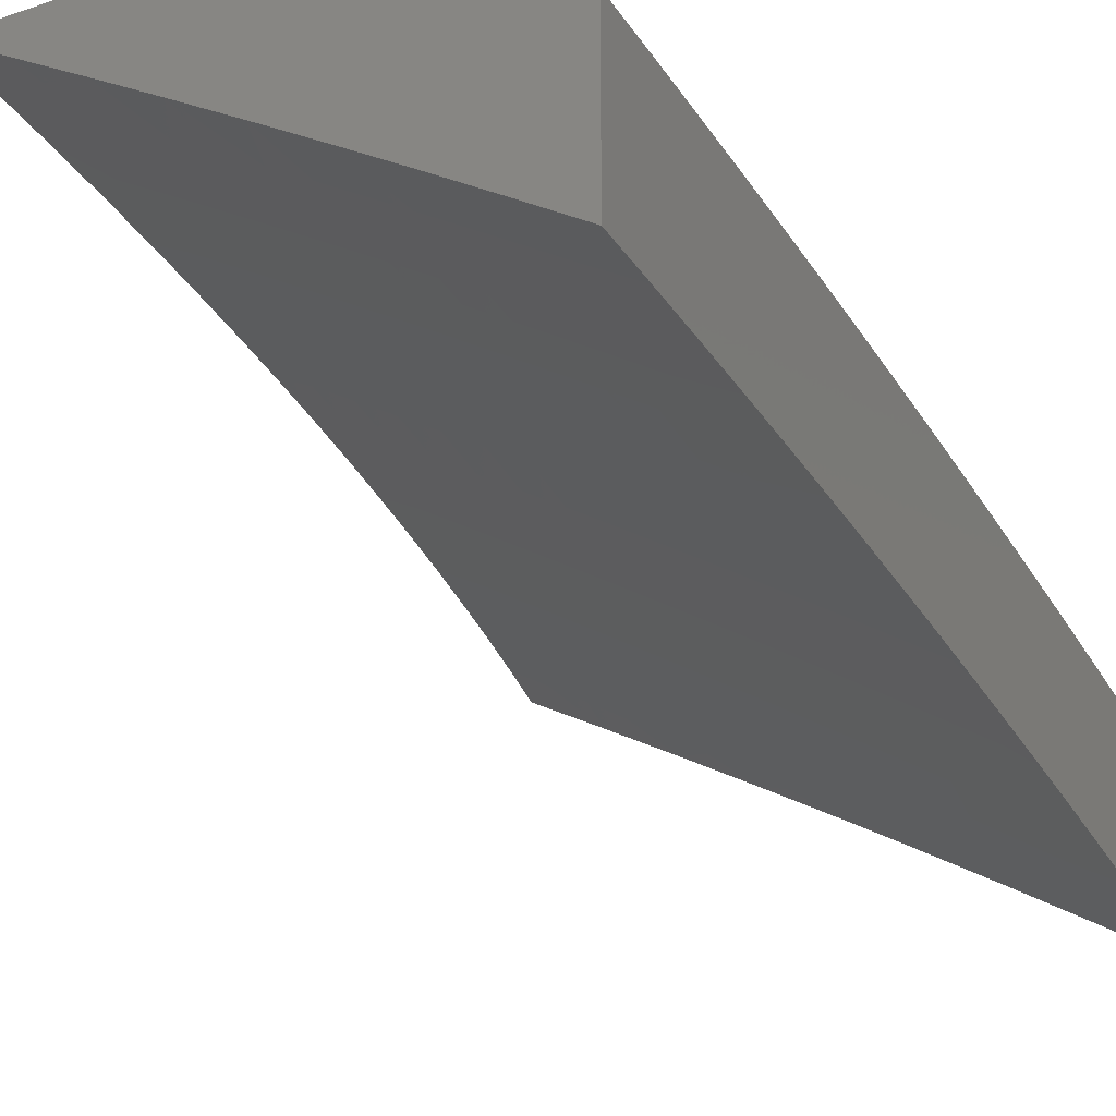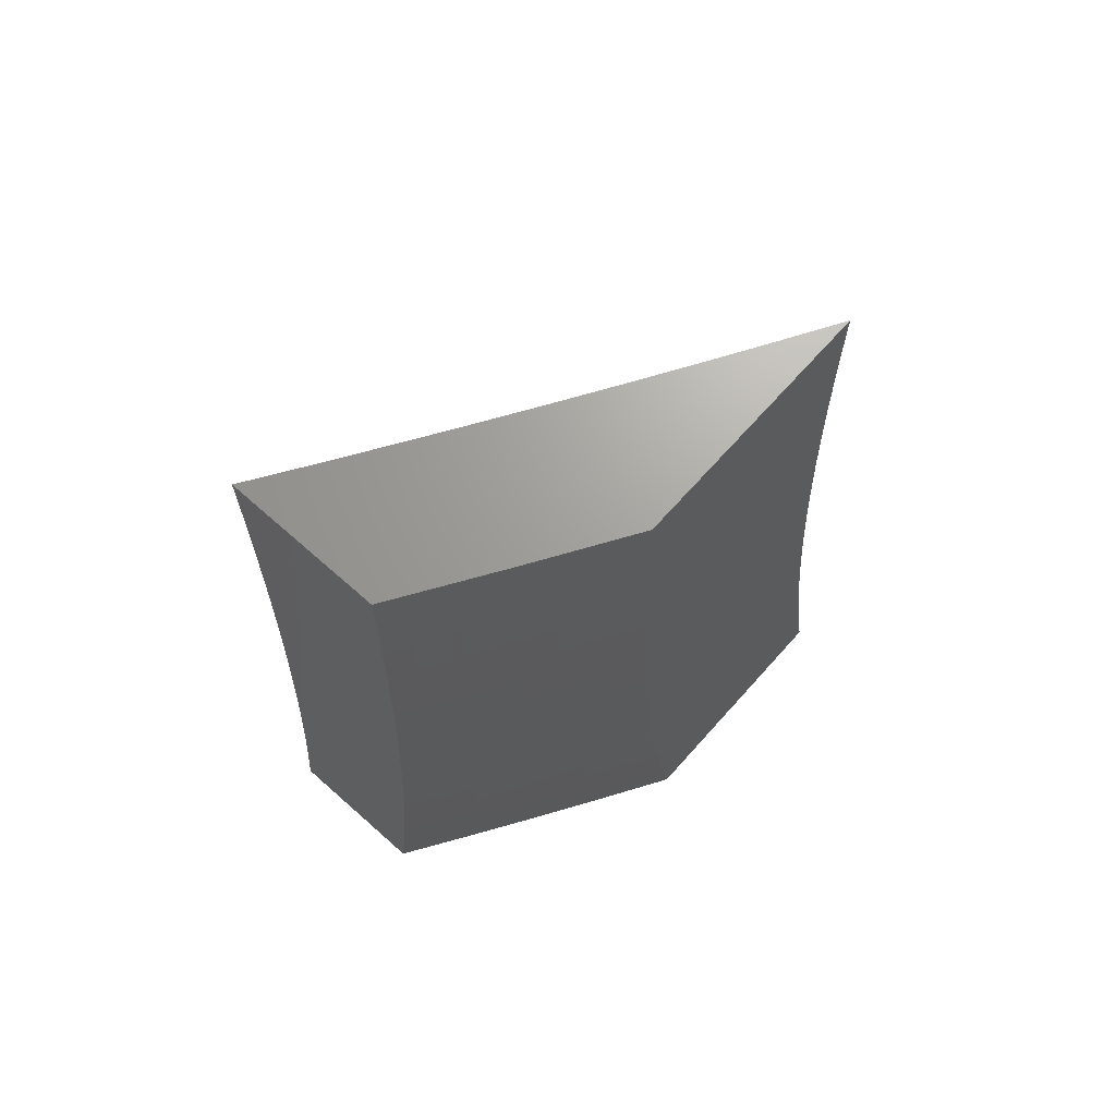
<metadata>
{"format":"stl","ext":"stl","renderer":"f3d","projection":"perspective","resolution":1024,"background":"white","views":[{"elev":-29.1,"azim":-153.1,"up":"+Z"},{"elev":68.4,"azim":-48.3,"up":"+Y"}]}
</metadata>
<code>
# stl→obj: 372 verts, 740 faces
v -6 -0.06264 9.872
v -5.978 -0.06245 9.886
v -6 -7.185e-16 9.872
v -5.942 -0.06214 9.909
v -5.899 -7.064e-16 9.937
v -5.906 -0.06183 9.932
v -5.87 -0.06152 9.955
v -5.905 -0.1243 9.932
v -5.869 -0.1236 9.955
v -5.867 -0.1857 9.955
v -5.831 -0.1846 9.977
v -5.828 -0.2466 9.977
v -5.794 -0.1886 10
v -5.792 -0.2514 10
v -5.825 -0.3089 9.977
v -5.788 -0.3141 10
v -5.821 -0.3714 9.977
v -5.784 -0.3768 10
v -5.817 -0.4341 9.977
v -5.78 -0.4395 10
v -5.811 -0.497 9.977
v -5.774 -0.5021 10
v -5.805 -0.5601 9.977
v -5.768 -0.5646 10
v -5.799 -0.6234 9.977
v -5.762 -0.627 10
v -5.791 -0.6868 9.977
v -5.754 -0.6894 10
v -5.783 -0.7505 9.977
v -5.746 -0.7517 10
v -5.774 -0.8142 9.977
v -5.737 -0.8139 10
v -5.764 -0.8781 9.977
v -5.728 -0.8761 10
v -5.754 -0.9421 9.977
v -5.717 -0.9381 10
v -5.706 -1 10
v -5.78 -1 9.955
v -5.789 -0.948 9.955
v -5.825 -0.9539 9.932
v -5.836 -0.889 9.932
v -5.872 -0.8945 9.909
v -5.882 -0.8294 9.909
v -5.917 -0.8344 9.886
v -5.927 -0.7691 9.886
v -5.962 -0.7737 9.863
v -5.971 -0.7081 9.863
v -6 -0.7506 9.84
v -6 -0.6882 9.845
v -5.979 -0.6427 9.863
v -6 -0.6257 9.85
v -5.986 -0.5775 9.863
v -6 -0.5633 9.854
v -5.992 -0.5124 9.863
v -6 -0.5007 9.858
v -5.997 -0.4476 9.863
v -6 -0.4382 9.861
v -5.961 -0.4449 9.886
v -5.966 -0.3806 9.886
v -5.925 -0.4422 9.909
v -5.93 -0.3783 9.909
v -5.889 -0.4395 9.932
v -5.894 -0.376 9.932
v -5.853 -0.4368 9.955
v -5.858 -0.3737 9.955
v -5.977 -0.1259 9.886
v -6 -0.1253 9.871
v -6 -0.1879 9.87
v -5.975 -0.1892 9.886
v -6 -0.2505 9.869
v -5.973 -0.2528 9.886
v -6 -0.3131 9.867
v -5.97 -0.3166 9.886
v -6 -0.3757 9.864
v -5.998 -0.7784 9.839
v -6 -0.813 9.835
v -5.953 -0.8395 9.863
v -5.989 -0.8445 9.839
v -5.943 -0.9054 9.863
v -5.978 -0.9108 9.839
v -5.932 -0.9714 9.863
v -5.968 -0.9772 9.839
v -5.927 -1 9.863
v -6 -1 9.816
v -6 -0.9377 9.822
v -6 -0.8754 9.829
v -5.896 -0.9655 9.886
v -5.854 -1 9.909
v -5.861 -0.9597 9.909
v -5.796 -0.1257 10
v -5.832 -0.1228 9.977
v -5.833 -0.06121 9.977
v -5.797 -0.06288 10
v -5.797 -6.943e-16 10
v -5.941 -0.1251 9.909
v -5.939 -0.188 9.909
v -5.937 -0.2512 9.909
v -5.934 -0.3147 9.909
v -5.903 -0.1869 9.932
v -5.864 -0.2482 9.955
v -5.901 -0.2497 9.932
v -5.898 -0.3127 9.932
v -5.861 -0.3108 9.955
v -5.956 -0.5093 9.886
v -5.95 -0.574 9.886
v -5.943 -0.6389 9.886
v -5.935 -0.7039 9.886
v -5.92 -0.5063 9.909
v -5.914 -0.5705 9.909
v -5.907 -0.635 9.909
v -5.899 -0.6997 9.909
v -5.891 -0.7645 9.909
v -5.884 -0.5032 9.932
v -5.878 -0.5671 9.932
v -5.871 -0.6311 9.932
v -5.863 -0.6954 9.932
v -5.855 -0.7598 9.932
v -5.846 -0.8244 9.932
v -5.848 -0.5001 9.955
v -5.842 -0.5636 9.955
v -5.835 -0.6273 9.955
v -5.827 -0.6911 9.955
v -5.819 -0.7551 9.955
v -5.81 -0.8193 9.955
v -5.8 -0.8836 9.955
v -5.907 -0.8999 9.886
v -5.931 -1 9.699
v -6 -1 9.653
v -5.94 -0.9487 9.699
v -6 -0.9377 9.66
v -5.951 -0.8797 9.699
v -6 -0.8754 9.667
v -5.961 -0.8108 9.699
v -6 -0.8131 9.673
v -6 -0.7507 9.679
v -5.971 -0.742 9.699
v -6 -0.6883 9.684
v -5.979 -0.6734 9.699
v -6 -0.6259 9.688
v -5.987 -0.605 9.699
v -6 -0.5634 9.693
v -5.993 -0.5368 9.699
v -6 -0.5009 9.697
v -5.999 -0.4689 9.699
v -6 -0.4383 9.7
v -5.931 -0.4635 9.743
v -5.936 -0.3965 9.743
v -5.902 -0.3943 9.766
v -5.907 -0.3279 9.766
v -5.872 -0.326 9.788
v -5.876 -0.2603 9.788
v -5.841 -0.2587 9.809
v -5.844 -0.1937 9.809
v -5.81 -0.1925 9.831
v -5.811 -0.1603 9.831
v -5.776 -0.1593 9.853
v -5.777 -0.1273 9.853
v -5.743 -0.1265 9.874
v -5.744 -0.06313 9.874
v -5.709 -0.06275 9.896
v -5.711 -6.803e-16 9.894
v -5.674 -0.06237 9.917
v -5.653 -6.714e-16 9.93
v -5.64 -0.06199 9.938
v -5.594 -6.651e-16 9.965
v -5.605 -0.06161 9.959
v -5.57 -0.06122 9.979
v -5.604 -0.1235 9.959
v -5.569 -0.1227 9.979
v -5.603 -0.1545 9.959
v -5.568 -0.1536 9.979
v -5.602 -0.1856 9.959
v -5.567 -0.1845 9.979
v -5.6 -0.248 9.959
v -5.565 -0.2465 9.979
v -5.596 -0.3107 9.959
v -5.562 -0.3088 9.979
v -5.592 -0.3736 9.959
v -5.558 -0.3712 9.979
v -5.588 -0.4367 9.959
v -5.553 -0.434 9.979
v -5.582 -0.5 9.959
v -5.547 -0.4969 9.979
v -5.576 -0.5635 9.959
v -5.541 -0.56 9.979
v -5.569 -0.6272 9.959
v -5.534 -0.6233 9.979
v -5.561 -0.6911 9.959
v -5.526 -0.6868 9.979
v -5.552 -0.7551 9.959
v -5.517 -0.7504 9.979
v -5.542 -0.8193 9.959
v -5.508 -0.8142 9.979
v -5.532 -0.8836 9.959
v -5.498 -0.8781 9.979
v -5.521 -0.948 9.959
v -5.487 -0.9422 9.979
v -5.511 -1 9.959
v -5.44 -1 10
v -5.452 -0.9381 10
v -5.463 -0.8762 10
v -5.473 -0.8141 10
v -5.482 -0.7519 10
v -5.491 -0.6896 10
v -5.498 -0.6273 10
v -5.505 -0.5648 10
v -5.512 -0.5023 10
v -5.517 -0.4397 10
v -5.522 -0.377 10
v -5.526 -0.3143 10
v -5.53 -0.2515 10
v -5.532 -0.1887 10
v -6 -0.3758 9.703
v -5.941 -0.3298 9.743
v -5.91 -0.2618 9.766
v -5.878 -0.1948 9.788
v -5.845 -0.1612 9.809
v -5.812 -0.1281 9.831
v -5.778 -0.06351 9.853
v -5.77 -6.905e-16 9.858
v -6 -0.3132 9.705
v -5.944 -0.2633 9.743
v -5.913 -0.1959 9.766
v -5.879 -0.1621 9.788
v -5.846 -0.1288 9.809
v -5.813 -0.06389 9.831
v -6 -0.2506 9.707
v -5.947 -0.1971 9.743
v -5.914 -0.1631 9.766
v -5.88 -0.1296 9.788
v -5.847 -0.06427 9.809
v -5.828 -7.007e-16 9.822
v -6 -0.188 9.709
v -5.948 -0.164 9.743
v -5.915 -0.1303 9.766
v -5.881 -0.06464 9.788
v -5.885 -7.096e-16 9.785
v -6 -0.1253 9.71
v -5.949 -0.1311 9.743
v -5.916 -0.06502 9.766
v -5.95 -0.0654 9.743
v -6 -0.06267 9.711
v -6 -7.183e-16 9.711
v -5.943 -7.159e-16 9.748
v -5.536 -6.627e-16 10
v -5.535 -0.06292 10
v -5.534 -0.1258 10
v -5.555 -0.9539 9.938
v -5.582 -1 9.917
v -5.589 -0.9598 9.917
v -5.623 -0.9656 9.896
v -5.601 -0.8946 9.917
v -5.635 -0.9 9.896
v -5.611 -0.8294 9.917
v -5.645 -0.8345 9.896
v -5.621 -0.7645 9.917
v -5.655 -0.7691 9.896
v -5.63 -0.6996 9.917
v -5.664 -0.7039 9.896
v -5.638 -0.635 9.917
v -5.672 -0.6388 9.896
v -5.645 -0.5705 9.917
v -5.679 -0.574 9.896
v -5.651 -0.5062 9.917
v -5.686 -0.5093 9.896
v -5.657 -0.4421 9.917
v -5.691 -0.4448 9.896
v -5.662 -0.3782 9.917
v -5.696 -0.3805 9.896
v -5.666 -0.3145 9.917
v -5.7 -0.3165 9.896
v -5.669 -0.2511 9.917
v -5.704 -0.2526 9.896
v -5.672 -0.1879 9.917
v -5.706 -0.1891 9.896
v -5.673 -0.1564 9.917
v -5.707 -0.1574 9.896
v -5.673 -0.125 9.917
v -5.708 -0.1258 9.896
v -5.653 -1 9.874
v -5.657 -0.9715 9.874
v -5.669 -0.9055 9.874
v -5.68 -0.8396 9.874
v -5.689 -0.7738 9.874
v -5.698 -0.7082 9.874
v -5.706 -0.6427 9.874
v -5.714 -0.5774 9.874
v -5.72 -0.5123 9.874
v -5.726 -0.4475 9.874
v -5.731 -0.3828 9.874
v -5.735 -0.3184 9.874
v -5.738 -0.2542 9.874
v -5.741 -0.1902 9.874
v -5.742 -0.1584 9.874
v -5.691 -0.9773 9.853
v -5.723 -1 9.831
v -5.725 -0.9832 9.831
v -5.759 -0.989 9.809
v -5.737 -0.9163 9.831
v -5.771 -0.9218 9.809
v -5.748 -0.8496 9.831
v -5.782 -0.8547 9.809
v -5.758 -0.7831 9.831
v -5.792 -0.7877 9.809
v -5.767 -0.7167 9.831
v -5.801 -0.7209 9.809
v -5.775 -0.6504 9.831
v -5.809 -0.6543 9.809
v -5.782 -0.5844 9.831
v -5.816 -0.5878 9.809
v -5.789 -0.5185 9.831
v -5.823 -0.5216 9.809
v -5.795 -0.4528 9.831
v -5.829 -0.4555 9.809
v -5.8 -0.3874 9.831
v -5.834 -0.3897 9.809
v -5.804 -0.3222 9.831
v -5.838 -0.3241 9.809
v -5.807 -0.2572 9.831
v -5.793 -1 9.787
v -5.793 -0.9948 9.788
v -5.805 -0.9272 9.788
v -5.816 -0.8597 9.788
v -5.826 -0.7923 9.788
v -5.835 -0.7251 9.788
v -5.843 -0.6581 9.788
v -5.851 -0.5913 9.788
v -5.857 -0.5246 9.788
v -5.863 -0.4582 9.788
v -5.868 -0.392 9.788
v -5.862 -1 9.743
v -5.839 -0.9326 9.766
v -5.872 -0.938 9.743
v -5.566 -0.8891 9.938
v -5.577 -0.8244 9.938
v -5.586 -0.7598 9.938
v -5.595 -0.6953 9.938
v -5.603 -0.6311 9.938
v -5.61 -0.567 9.938
v -5.617 -0.5031 9.938
v -5.622 -0.4394 9.938
v -5.627 -0.3759 9.938
v -5.631 -0.3126 9.938
v -5.634 -0.2496 9.938
v -5.637 -0.1868 9.938
v -5.638 -0.1555 9.938
v -5.639 -0.1243 9.938
v -5.703 -0.9109 9.853
v -5.714 -0.8446 9.853
v -5.723 -0.7784 9.853
v -5.732 -0.7124 9.853
v -5.741 -0.6466 9.853
v -5.748 -0.5809 9.853
v -5.755 -0.5154 9.853
v -5.76 -0.4502 9.853
v -5.765 -0.3851 9.853
v -5.769 -0.3203 9.853
v -5.773 -0.2557 9.853
v -5.775 -0.1914 9.853
v -5.883 -0.8697 9.743
v -5.894 -0.8016 9.743
v -5.903 -0.7336 9.743
v -5.911 -0.6658 9.743
v -5.919 -0.5982 9.743
v -5.926 -0.5307 9.743
v -5.85 -0.8647 9.766
v -5.86 -0.797 9.766
v -5.869 -0.7294 9.766
v -5.877 -0.662 9.766
v -5.885 -0.5947 9.766
v -5.891 -0.5277 9.766
v -5.897 -0.4609 9.766
f 1 2 3
f 3 2 4
f 3 4 5
f 5 4 6
f 5 6 7
f 7 6 8
f 7 8 9
f 9 8 10
f 9 10 11
f 11 10 12
f 11 12 13
f 13 12 14
f 14 12 15
f 14 15 16
f 16 15 17
f 16 17 18
f 18 17 19
f 18 19 20
f 20 19 21
f 20 21 22
f 22 21 23
f 22 23 24
f 24 23 25
f 24 25 26
f 26 25 27
f 26 27 28
f 28 27 29
f 28 29 30
f 30 29 31
f 30 31 32
f 32 31 33
f 32 33 34
f 34 33 35
f 34 35 36
f 36 35 37
f 37 35 38
f 38 35 39
f 38 39 40
f 40 39 41
f 40 41 42
f 42 41 43
f 42 43 44
f 44 43 45
f 44 45 46
f 46 45 47
f 46 47 48
f 48 47 49
f 49 47 50
f 49 50 51
f 51 50 52
f 51 52 53
f 53 52 54
f 53 54 55
f 55 54 56
f 55 56 57
f 57 56 58
f 57 58 59
f 59 58 60
f 59 60 61
f 61 60 62
f 61 62 63
f 63 62 64
f 63 64 65
f 65 64 19
f 65 19 17
f 2 1 66
f 66 1 67
f 66 67 68
f 66 68 69
f 69 68 70
f 69 70 71
f 71 70 72
f 71 72 73
f 73 72 74
f 73 74 59
f 59 74 57
f 46 48 75
f 75 48 76
f 75 76 77
f 77 76 78
f 77 78 79
f 79 78 80
f 79 80 81
f 81 80 82
f 81 82 83
f 83 82 84
f 84 82 85
f 85 82 80
f 85 80 86
f 86 80 78
f 86 78 76
f 81 83 87
f 87 83 88
f 87 88 89
f 89 88 40
f 89 40 42
f 88 38 40
f 13 90 11
f 11 90 91
f 11 91 9
f 9 91 92
f 9 92 7
f 7 92 5
f 90 93 91
f 91 93 92
f 93 94 92
f 92 94 5
f 4 2 66
f 6 4 95
f 95 4 66
f 95 66 96
f 96 66 69
f 96 69 97
f 97 69 71
f 97 71 98
f 98 71 73
f 98 73 61
f 61 73 59
f 6 95 8
f 8 95 99
f 8 99 10
f 10 99 100
f 10 100 12
f 12 100 15
f 99 95 96
f 99 96 101
f 101 96 97
f 101 97 102
f 102 97 98
f 102 98 63
f 63 98 61
f 99 101 100
f 100 101 103
f 100 103 15
f 15 103 17
f 103 101 102
f 63 65 102
f 102 65 103
f 65 17 103
f 58 56 104
f 104 56 54
f 104 54 105
f 105 54 52
f 105 52 106
f 106 52 50
f 106 50 107
f 107 50 47
f 107 47 45
f 60 58 108
f 108 58 104
f 108 104 109
f 109 104 105
f 109 105 110
f 110 105 106
f 110 106 111
f 111 106 107
f 111 107 112
f 112 107 45
f 112 45 43
f 62 60 113
f 113 60 108
f 113 108 114
f 114 108 109
f 114 109 115
f 115 109 110
f 115 110 116
f 116 110 111
f 116 111 117
f 117 111 112
f 117 112 118
f 118 112 43
f 118 43 41
f 21 19 64
f 64 62 119
f 119 62 113
f 119 113 120
f 120 113 114
f 120 114 121
f 121 114 115
f 121 115 122
f 122 115 116
f 122 116 123
f 123 116 117
f 123 117 124
f 124 117 118
f 124 118 125
f 125 118 41
f 125 41 39
f 23 21 119
f 119 21 64
f 23 119 120
f 25 23 120
f 25 120 121
f 27 25 121
f 27 121 122
f 29 27 122
f 29 122 123
f 44 46 77
f 77 46 75
f 31 29 123
f 31 123 124
f 44 77 126
f 126 77 79
f 126 79 87
f 87 79 81
f 33 31 124
f 33 124 125
f 89 42 126
f 126 42 44
f 89 126 87
f 35 33 125
f 35 125 39
f 127 128 129
f 129 128 130
f 129 130 131
f 131 130 132
f 131 132 133
f 133 132 134
f 133 134 135
f 133 135 136
f 136 135 137
f 136 137 138
f 138 137 139
f 138 139 140
f 140 139 141
f 140 141 142
f 142 141 143
f 142 143 144
f 144 143 145
f 144 145 146
f 146 145 147
f 146 147 148
f 148 147 149
f 148 149 150
f 150 149 151
f 150 151 152
f 152 151 153
f 152 153 154
f 154 153 155
f 154 155 156
f 156 155 157
f 156 157 158
f 158 157 159
f 158 159 160
f 160 159 161
f 160 161 162
f 162 161 163
f 162 163 164
f 164 163 165
f 164 165 166
f 166 165 167
f 166 167 168
f 168 167 169
f 168 169 170
f 170 169 171
f 170 171 172
f 172 171 173
f 172 173 174
f 174 173 175
f 174 175 176
f 176 175 177
f 176 177 178
f 178 177 179
f 178 179 180
f 180 179 181
f 180 181 182
f 182 181 183
f 182 183 184
f 184 183 185
f 184 185 186
f 186 185 187
f 186 187 188
f 188 187 189
f 188 189 190
f 190 189 191
f 190 191 192
f 192 191 193
f 192 193 194
f 194 193 195
f 194 195 196
f 196 195 197
f 196 197 198
f 198 197 199
f 199 197 200
f 200 197 201
f 201 197 195
f 201 195 202
f 202 195 193
f 202 193 203
f 203 193 191
f 203 191 204
f 204 191 189
f 204 189 205
f 205 189 187
f 205 187 206
f 206 187 185
f 206 185 207
f 207 185 183
f 207 183 208
f 208 183 181
f 208 181 209
f 209 181 179
f 209 179 210
f 210 179 177
f 210 177 211
f 211 177 175
f 211 175 212
f 212 175 173
f 212 173 171
f 145 213 147
f 147 213 214
f 147 214 149
f 149 214 215
f 149 215 151
f 151 215 216
f 151 216 153
f 153 216 217
f 153 217 155
f 155 217 218
f 155 218 157
f 157 218 219
f 157 219 159
f 159 219 220
f 159 220 161
f 213 221 214
f 214 221 222
f 214 222 215
f 215 222 223
f 215 223 216
f 216 223 224
f 216 224 217
f 217 224 225
f 217 225 218
f 218 225 226
f 218 226 219
f 219 226 220
f 221 227 222
f 222 227 228
f 222 228 223
f 223 228 229
f 223 229 224
f 224 229 230
f 224 230 225
f 225 230 231
f 225 231 226
f 226 231 232
f 226 232 220
f 227 233 228
f 228 233 234
f 228 234 229
f 229 234 235
f 229 235 230
f 230 235 236
f 230 236 231
f 231 236 237
f 231 237 232
f 233 238 234
f 234 238 239
f 234 239 235
f 235 239 240
f 235 240 236
f 236 240 237
f 239 238 241
f 241 238 242
f 241 242 243
f 243 244 241
f 241 244 240
f 241 240 239
f 244 237 240
f 165 245 167
f 167 245 246
f 167 246 169
f 169 246 247
f 169 247 171
f 171 247 212
f 196 198 248
f 248 198 249
f 248 249 250
f 250 249 251
f 250 251 252
f 252 251 253
f 252 253 254
f 254 253 255
f 254 255 256
f 256 255 257
f 256 257 258
f 258 257 259
f 258 259 260
f 260 259 261
f 260 261 262
f 262 261 263
f 262 263 264
f 264 263 265
f 264 265 266
f 266 265 267
f 266 267 268
f 268 267 269
f 268 269 270
f 270 269 271
f 270 271 272
f 272 271 273
f 272 273 274
f 274 273 275
f 274 275 276
f 276 275 277
f 276 277 278
f 278 277 279
f 278 279 162
f 162 279 160
f 249 280 251
f 251 280 281
f 251 281 253
f 253 281 282
f 253 282 255
f 255 282 283
f 255 283 257
f 257 283 284
f 257 284 259
f 259 284 285
f 259 285 261
f 261 285 286
f 261 286 263
f 263 286 287
f 263 287 265
f 265 287 288
f 265 288 267
f 267 288 289
f 267 289 269
f 269 289 290
f 269 290 271
f 271 290 291
f 271 291 273
f 273 291 292
f 273 292 275
f 275 292 293
f 275 293 277
f 277 293 294
f 277 294 279
f 279 294 158
f 279 158 160
f 281 280 295
f 295 280 296
f 295 296 297
f 297 296 298
f 297 298 299
f 299 298 300
f 299 300 301
f 301 300 302
f 301 302 303
f 303 302 304
f 303 304 305
f 305 304 306
f 305 306 307
f 307 306 308
f 307 308 309
f 309 308 310
f 309 310 311
f 311 310 312
f 311 312 313
f 313 312 314
f 313 314 315
f 315 314 316
f 315 316 317
f 317 316 318
f 317 318 319
f 319 318 152
f 319 152 154
f 296 320 298
f 298 320 321
f 298 321 300
f 300 321 322
f 300 322 302
f 302 322 323
f 302 323 304
f 304 323 324
f 304 324 306
f 306 324 325
f 306 325 308
f 308 325 326
f 308 326 310
f 310 326 327
f 310 327 312
f 312 327 328
f 312 328 314
f 314 328 329
f 314 329 316
f 316 329 330
f 316 330 318
f 318 330 150
f 318 150 152
f 320 331 321
f 321 331 332
f 321 332 322
f 322 332 323
f 332 331 333
f 333 331 127
f 333 127 129
f 196 248 194
f 194 248 334
f 194 334 192
f 192 334 335
f 192 335 190
f 190 335 336
f 190 336 188
f 188 336 337
f 188 337 186
f 186 337 338
f 186 338 184
f 184 338 339
f 184 339 182
f 182 339 340
f 182 340 180
f 180 340 341
f 180 341 178
f 178 341 342
f 178 342 176
f 176 342 343
f 176 343 174
f 174 343 344
f 174 344 172
f 172 344 345
f 172 345 170
f 170 345 346
f 170 346 168
f 168 346 347
f 168 347 166
f 166 347 164
f 248 250 334
f 334 250 252
f 334 252 335
f 335 252 254
f 335 254 336
f 336 254 256
f 336 256 337
f 337 256 258
f 337 258 338
f 338 258 260
f 338 260 339
f 339 260 262
f 339 262 340
f 340 262 264
f 340 264 341
f 341 264 266
f 341 266 342
f 342 266 268
f 342 268 343
f 343 268 270
f 343 270 344
f 344 270 272
f 344 272 345
f 345 272 274
f 345 274 346
f 346 274 276
f 346 276 347
f 347 276 278
f 347 278 164
f 164 278 162
f 281 295 282
f 282 295 348
f 282 348 283
f 283 348 349
f 283 349 284
f 284 349 350
f 284 350 285
f 285 350 351
f 285 351 286
f 286 351 352
f 286 352 287
f 287 352 353
f 287 353 288
f 288 353 354
f 288 354 289
f 289 354 355
f 289 355 290
f 290 355 356
f 290 356 291
f 291 356 357
f 291 357 292
f 292 357 358
f 292 358 293
f 293 358 359
f 293 359 294
f 294 359 156
f 294 156 158
f 295 297 348
f 348 297 299
f 348 299 349
f 349 299 301
f 349 301 350
f 350 301 303
f 350 303 351
f 351 303 305
f 351 305 352
f 352 305 307
f 352 307 353
f 353 307 309
f 353 309 354
f 354 309 311
f 354 311 355
f 355 311 313
f 355 313 356
f 356 313 315
f 356 315 357
f 357 315 317
f 357 317 358
f 358 317 319
f 358 319 359
f 359 319 154
f 359 154 156
f 333 129 360
f 360 129 131
f 360 131 361
f 361 131 133
f 361 133 362
f 362 133 136
f 362 136 363
f 363 136 138
f 363 138 364
f 364 138 140
f 364 140 365
f 365 140 142
f 365 142 146
f 146 142 144
f 332 333 366
f 366 333 360
f 366 360 367
f 367 360 361
f 367 361 368
f 368 361 362
f 368 362 369
f 369 362 363
f 369 363 370
f 370 363 364
f 370 364 371
f 371 364 365
f 371 365 372
f 372 365 146
f 372 146 148
f 324 323 366
f 366 323 332
f 324 366 367
f 325 324 367
f 325 367 368
f 326 325 368
f 326 368 369
f 327 326 369
f 327 369 370
f 328 327 370
f 328 370 371
f 329 328 371
f 329 371 372
f 330 329 372
f 330 372 148
f 150 330 148
f 5 232 3
f 3 232 237
f 3 237 244
f 94 161 5
f 5 161 220
f 5 220 232
f 245 165 94
f 94 165 163
f 94 163 161
f 244 243 3
f 94 93 245
f 245 93 246
f 246 93 90
f 246 90 247
f 247 90 13
f 247 13 14
f 247 14 212
f 212 14 16
f 212 16 211
f 211 16 18
f 211 18 20
f 211 20 210
f 210 20 22
f 210 22 209
f 209 22 24
f 209 24 208
f 208 24 26
f 208 26 28
f 208 28 207
f 207 28 30
f 207 30 206
f 206 30 32
f 206 32 205
f 205 32 34
f 205 34 36
f 205 36 204
f 204 36 37
f 204 37 203
f 203 37 202
f 202 37 201
f 201 37 200
f 200 37 199
f 38 249 37
f 37 249 198
f 37 198 199
f 88 296 38
f 38 296 280
f 38 280 249
f 296 88 320
f 320 88 83
f 320 83 331
f 331 83 84
f 331 84 127
f 127 84 128
f 85 137 84
f 84 137 135
f 84 135 134
f 137 85 139
f 139 85 86
f 139 86 76
f 139 76 141
f 141 76 48
f 141 48 143
f 143 48 49
f 143 49 145
f 145 49 51
f 145 51 53
f 145 53 213
f 213 53 55
f 213 55 221
f 221 55 57
f 221 57 227
f 227 57 74
f 227 74 72
f 227 72 233
f 233 72 70
f 233 70 238
f 238 70 68
f 238 68 67
f 238 67 242
f 242 67 1
f 242 1 243
f 243 1 3
f 134 132 84
f 84 132 130
f 84 130 128

</code>
